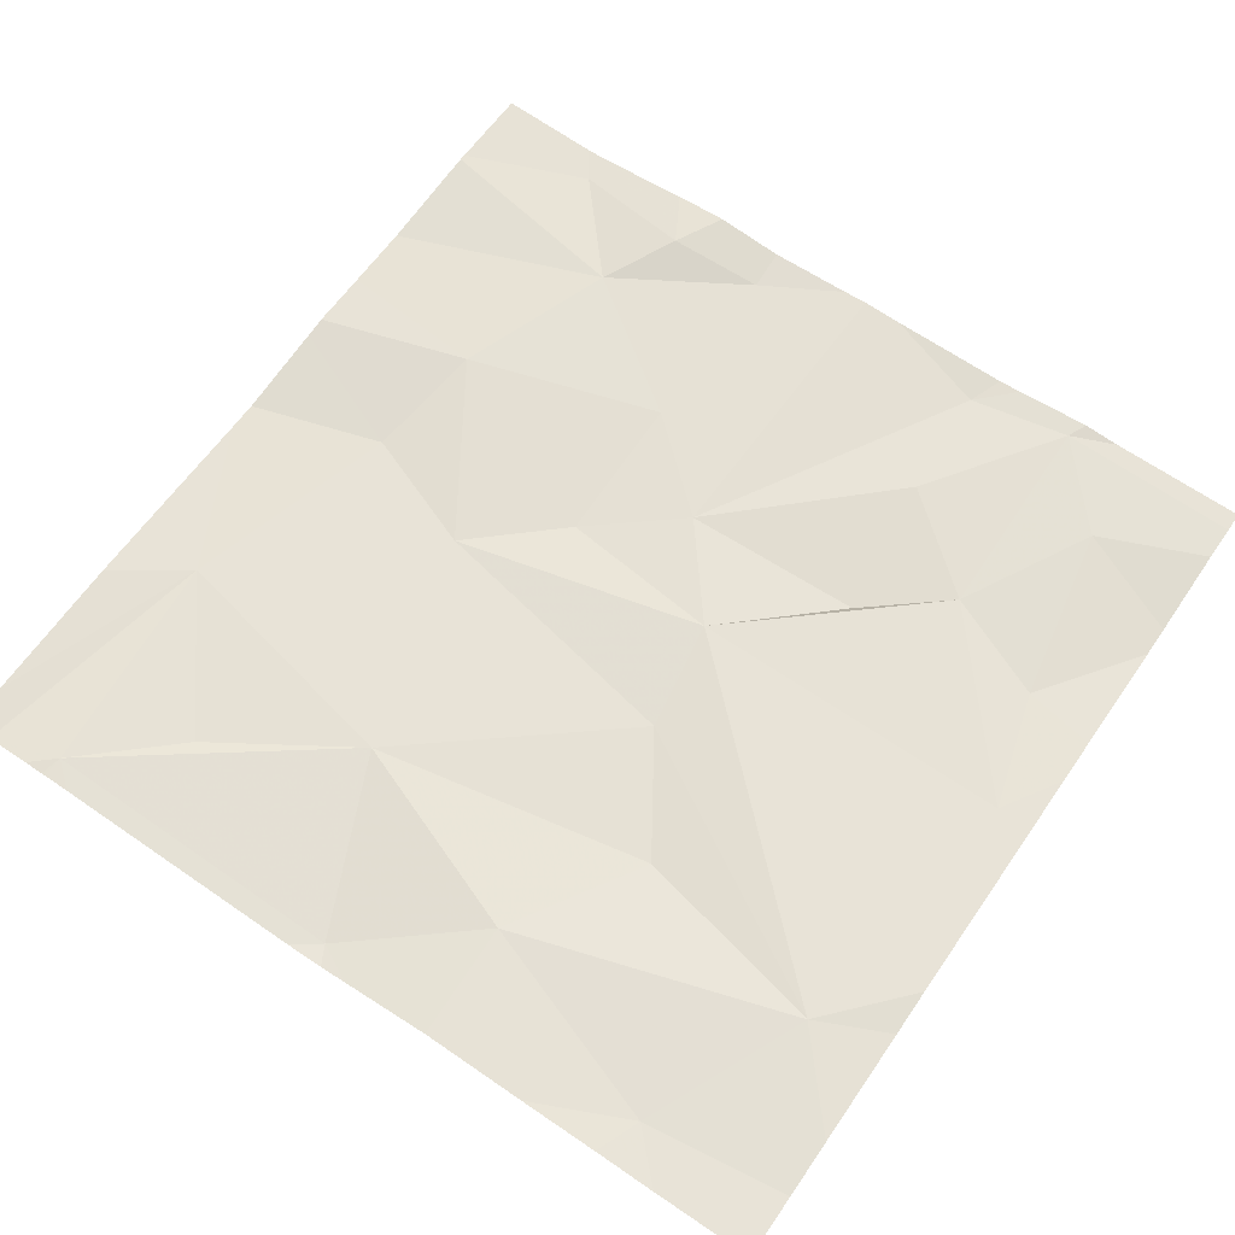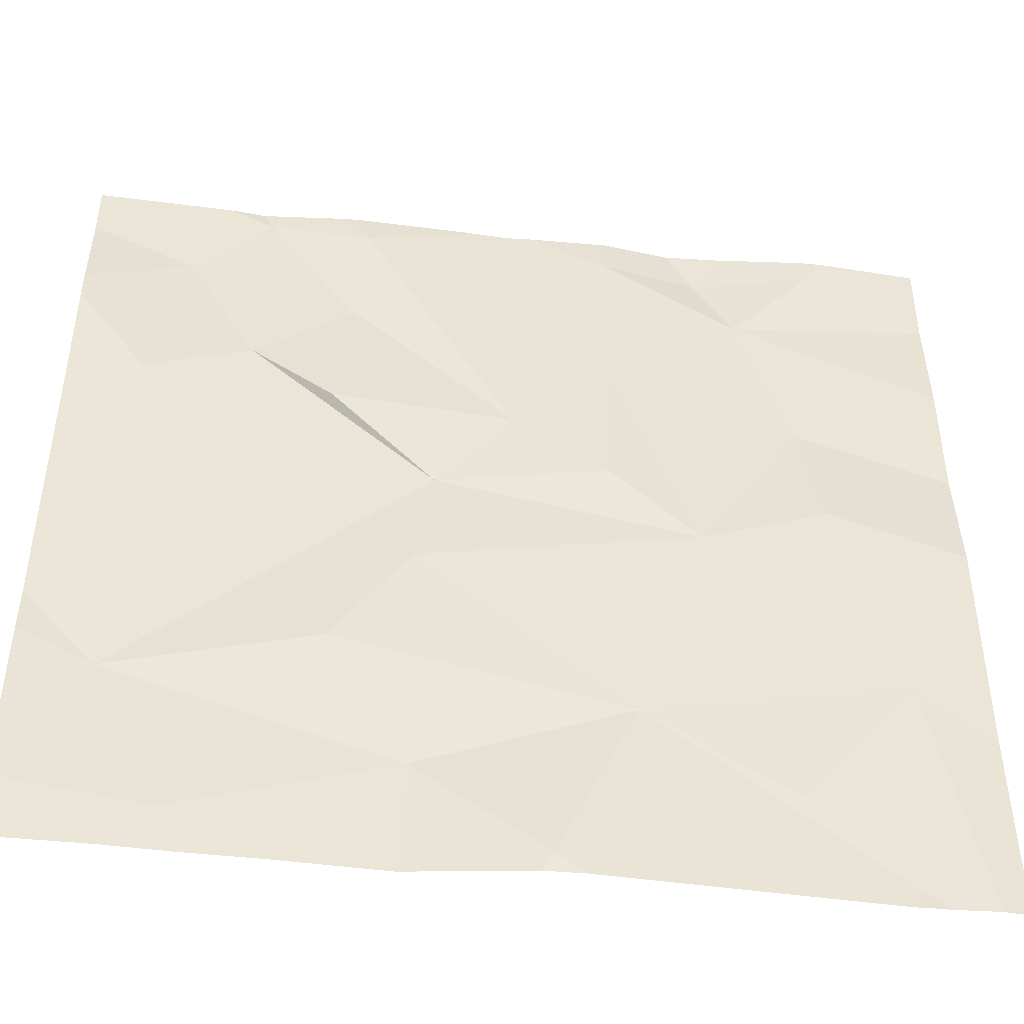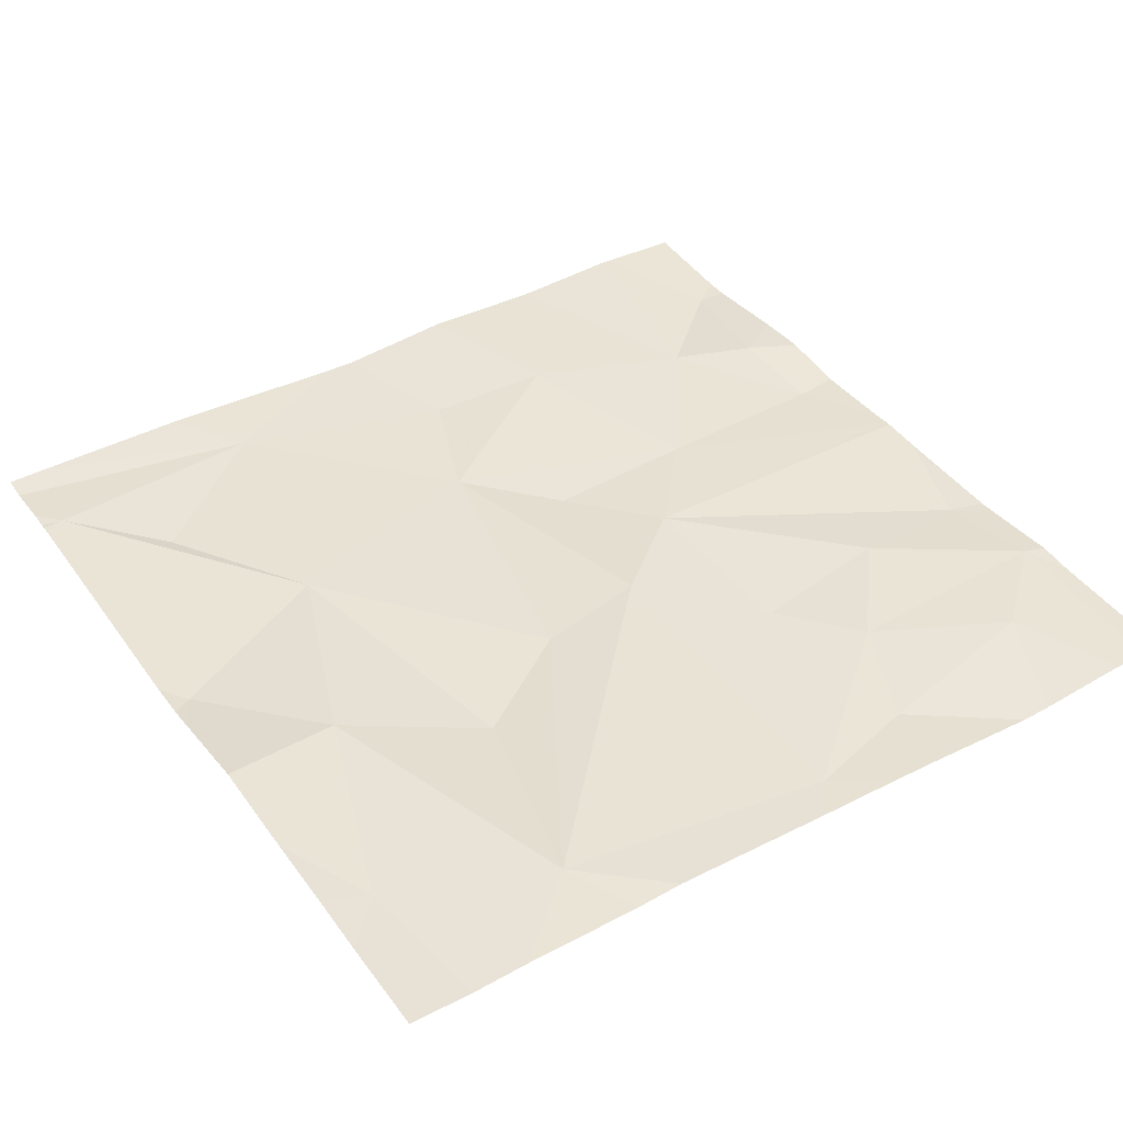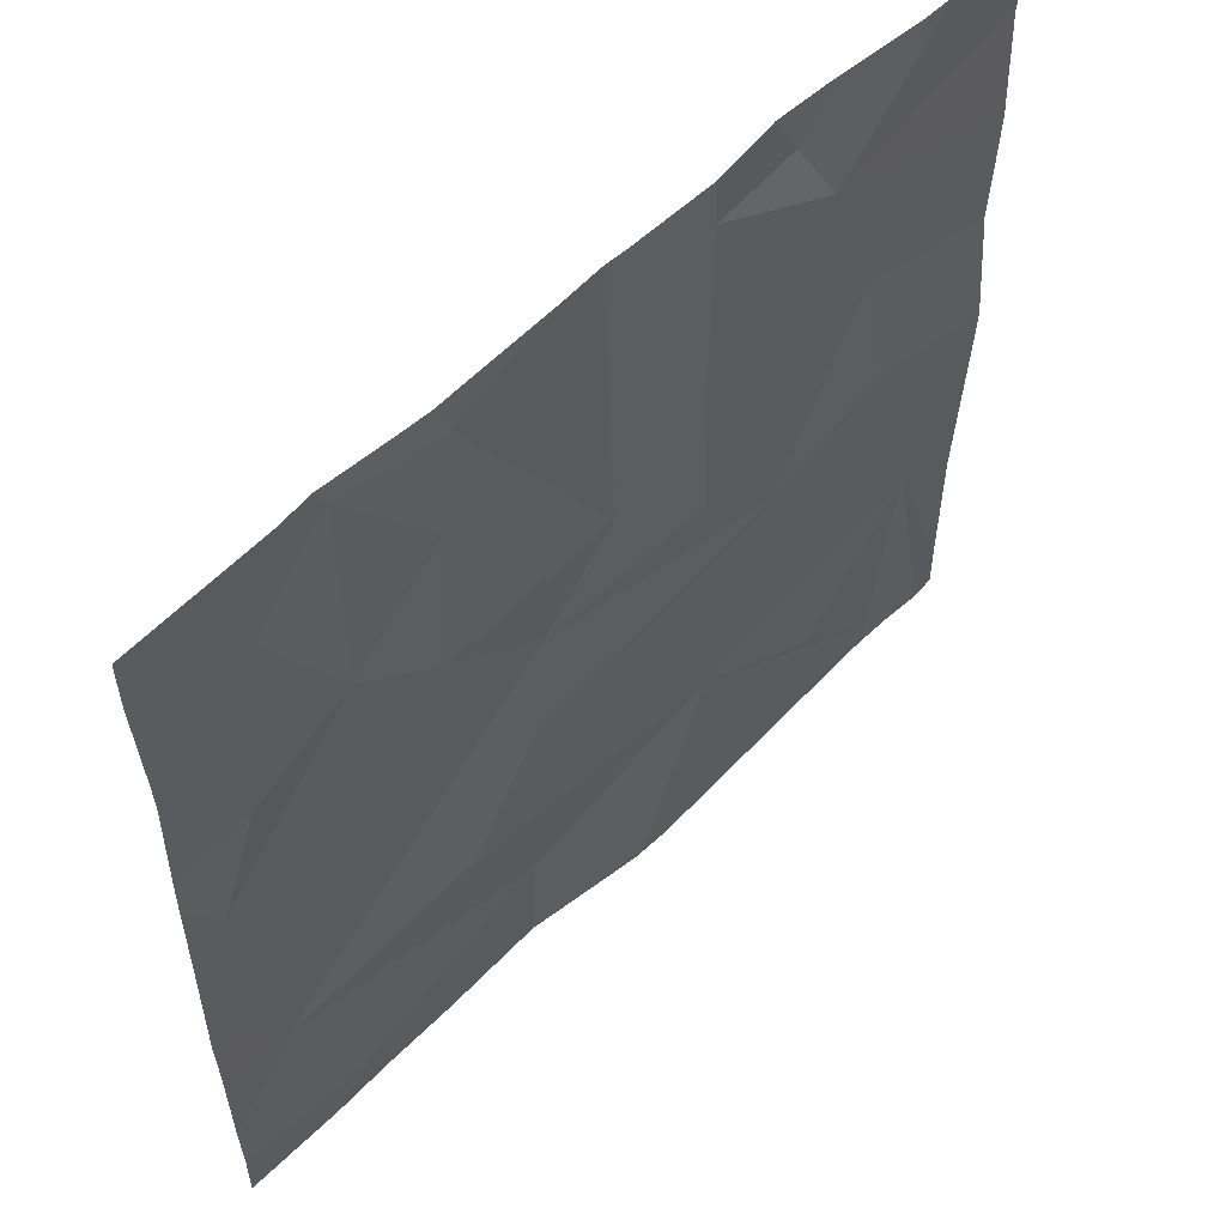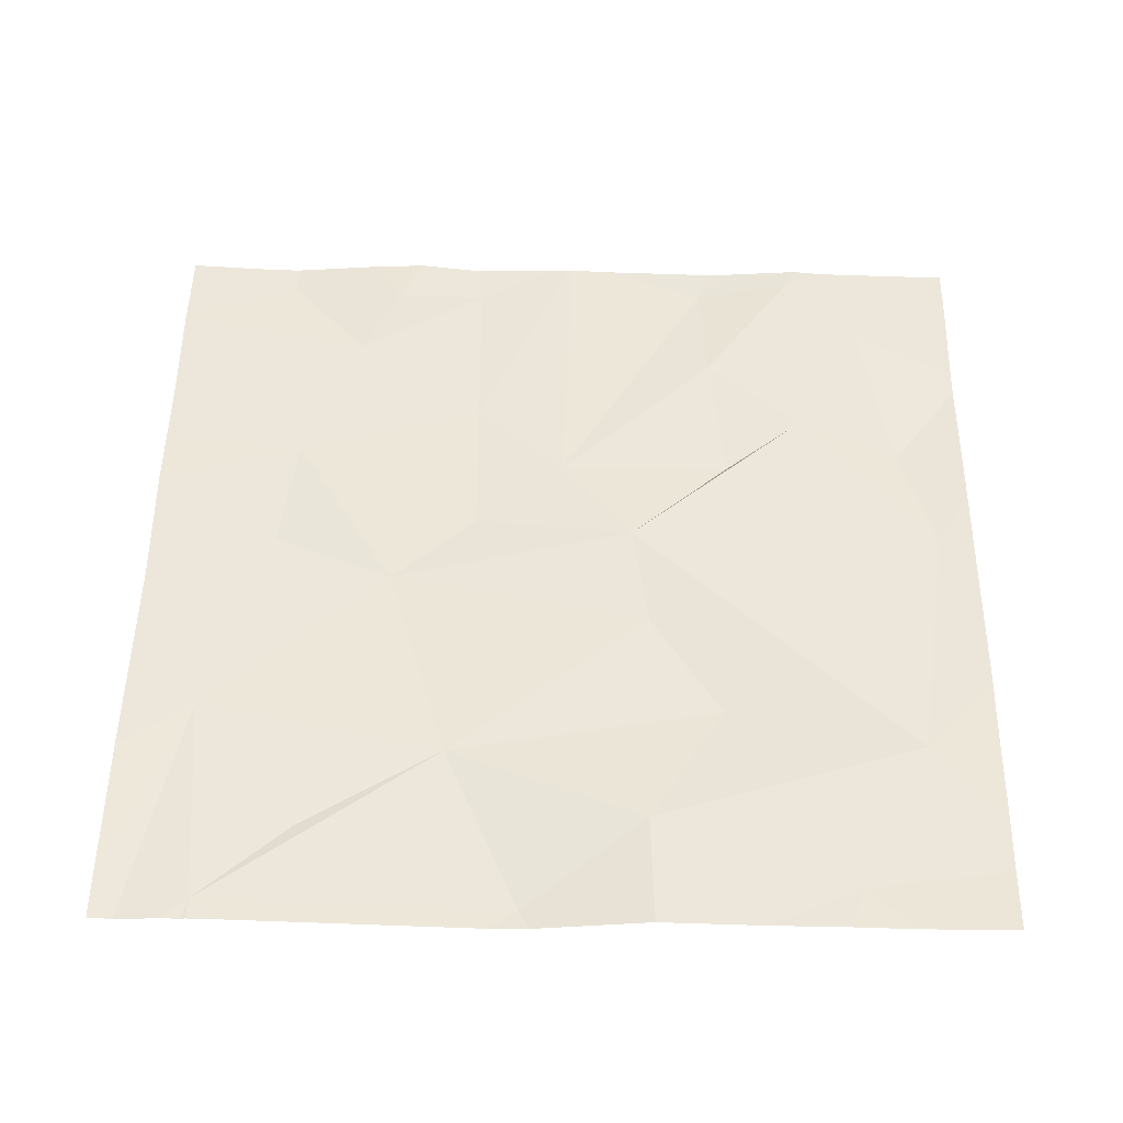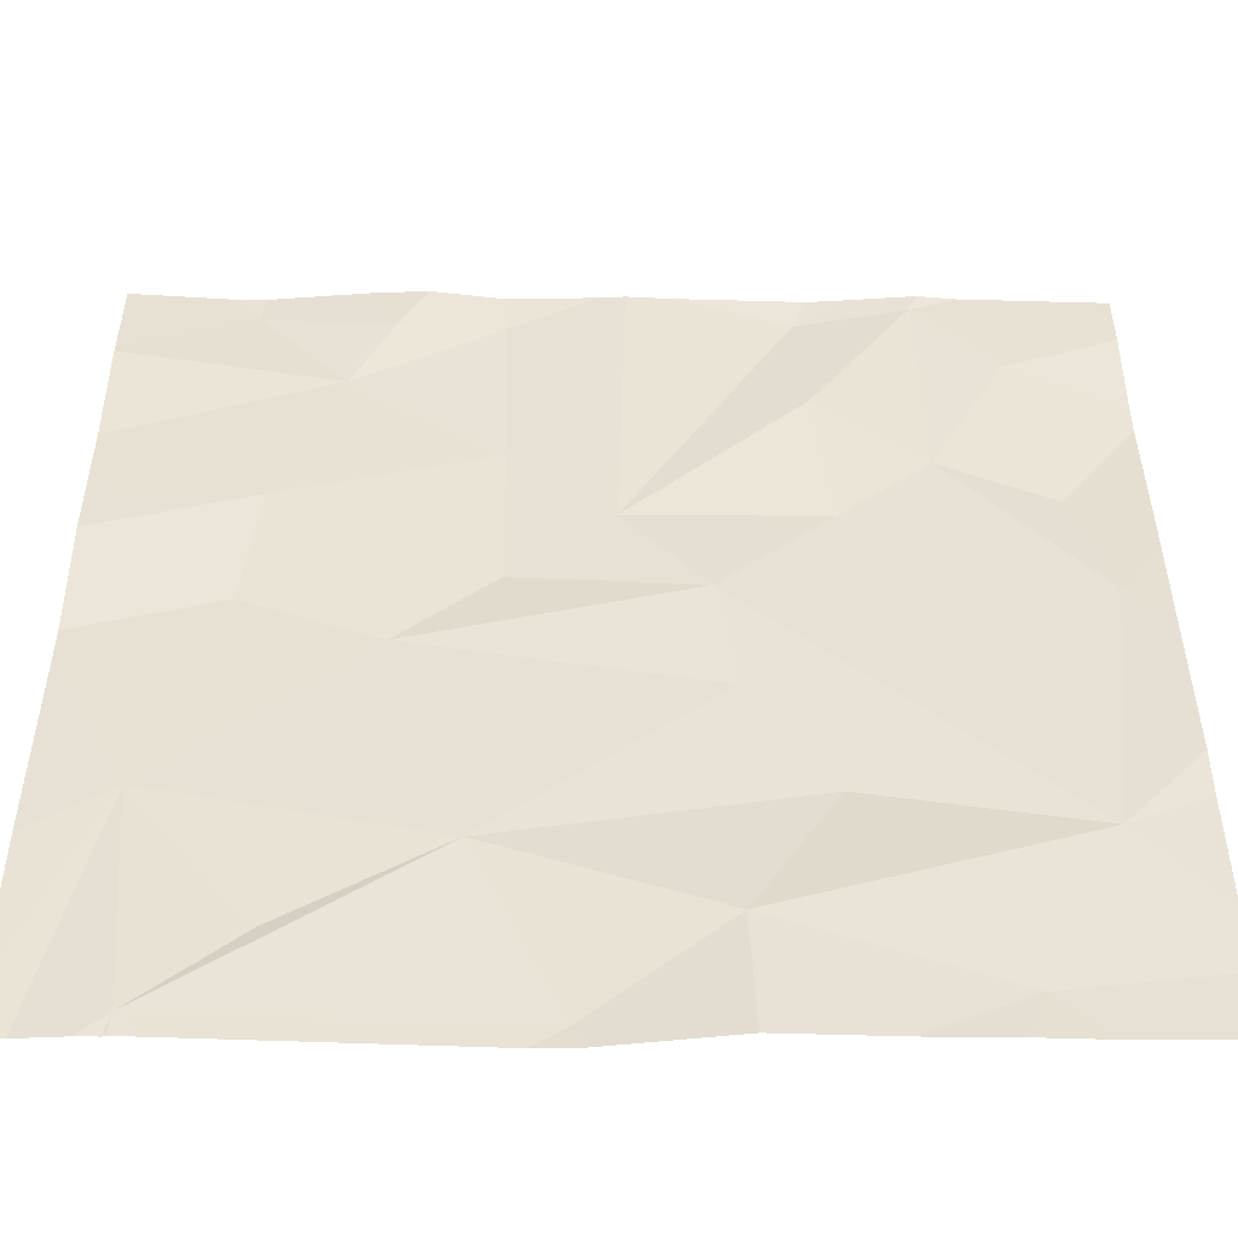
<metadata>
{"format":"obj","ext":"obj","renderer":"f3d","projection":"perspective","resolution":1024,"background":"white","views":[{"elev":63.7,"azim":34.5,"up":"+Z"},{"elev":-47.3,"azim":173.2,"up":"+Y"},{"elev":40.9,"azim":57.1,"up":"+Z"},{"elev":57.9,"azim":134.8,"up":"+Y"},{"elev":50.9,"azim":0.9,"up":"+Z"},{"elev":-49.5,"azim":-0.2,"up":"+Y"}]}
</metadata>
<code>
v -51.81 230.6 483.2
v -52.07 230.6 483.2
v -51.01 230.6 483.2
v -51.49 230.6 483.2
v -52.34 228.8 483.2
v -52.32 230.6 483.2
v -50.63 229.9 483.2
v -52.38 229.3 483.2
v -52.27 230.6 483.2
v -51.63 230.6 483.2
v -51.96 230.6 483.2
v -50.95 228.8 483.2
v -50.93 230.6 483.2
v -51.66 228.8 483.2
v -51.83 229.1 483.2
v -51.98 229.6 483.2
v -50.63 230 483.2
v -52.14 228.9 483.2
v -50.63 229.3 483.2
v -50.79 229.2 483.2
v -51.39 229 483.2
v -51.22 229.3 483.2
v -51.39 229.5 483.2
v -51.43 229.7 483.2
v -52.34 228.7 483.2
v -52.32 228.7 483.2
v -52.49 228.7 483.2
v -52.25 229.7 483.2
v -52.22 230 483.2
v -50.63 229.2 483.2
v -51.79 230.1 483.2
v -50.63 229 483.2
v -52.1 230.3 483.2
v -51.79 229.8 483.2
v -50.63 228.8 483.2
v -51.8 230.5 483.2
v -51.23 230.3 483.2
v -51.2 230 483.2
v -51.59 230 483.2
v -50.79 230 483.2
v -51.02 230.1 483.2
v -50.87 230.4 483.2
v -51.03 230.6 483.2
v -50.71 229.7 483.2
v -52.28 228.7 483.2
v -52.39 228.7 483.2
v -51.25 230.5 483.2
v -52.35 228.7 483.2
v -52.28 230.5 483.2
v -51.58 230.6 483.2
v -52.01 230.5 483.2
v -52.54 228.8 483.2
v -51.57 230.6 483.2
v -52.54 229.1 483.2
v -52.54 229.6 483.2
v -52.54 229.6 483.2
v -52.54 229.8 483.2
v -52.54 229.9 483.2
v -52.54 230 483.2
v -52.54 230.2 483.2
v -52.54 230.4 483.2
v -52.54 230.4 483.2
v -50.63 230.2 483.2
v -50.63 230.3 483.2
v -50.63 229.7 483.2
v -50.63 230.6 483.2
v -50.63 230.5 483.2
v -50.98 228.7 483.2
v -51.15 228.7 483.2
v -50.85 228.7 483.2
v -51.58 228.7 483.2
v -51.64 228.7 483.2
v -51.72 228.7 483.2
v -51.38 228.7 483.2
v -50.63 228.7 483.2
v -52.52 228.7 483.2
v -52.54 228.7 483.2
v -50.83 228.7 483.2
v -51.17 230.6 483.2
v -51.22 230.6 483.2
v -52.32 230.6 483.2
v -52.54 230.6 483.2
v -50.64 230.6 483.2
v -50.63 230.6 483.2
f 80 47 79
f 27 52 76
f 79 47 3
f 10 36 50
f 1 36 10
f 8 15 16
f 70 12 68
f 5 18 8
f 69 12 21
f 15 8 18
f 5 8 27
f 15 18 5
f 14 5 45
f 14 15 5
f 12 20 21
f 20 22 21
f 15 14 21
f 24 23 20
f 22 20 23
f 15 21 22
f 69 21 74
f 4 47 80
f 20 12 35
f 15 23 16
f 23 15 22
f 21 14 71
f 16 28 8
f 55 28 56
f 57 29 58
f 31 29 16
f 64 42 63
f 63 40 17
f 31 33 29
f 16 34 31
f 29 28 16
f 59 33 60
f 31 36 33
f 68 12 69
f 38 37 39
f 41 40 42
f 37 41 43
f 17 44 7
f 44 41 24
f 16 23 24
f 20 44 24
f 44 40 41
f 41 38 24
f 38 41 37
f 34 39 31
f 42 40 63
f 3 43 13
f 50 39 53
f 24 38 39
f 24 39 34
f 37 47 39
f 24 34 16
f 45 5 26
f 44 20 19
f 61 49 62
f 9 51 2
f 33 51 49
f 33 36 51
f 7 44 65
f 47 37 43
f 53 47 4
f 11 36 1
f 36 31 50
f 13 66 83
f 42 43 41
f 47 43 3
f 66 42 67
f 46 5 27
f 13 43 66
f 52 8 54
f 11 51 36
f 54 8 55
f 17 40 44
f 55 8 28
f 27 8 52
f 56 28 57
f 57 28 29
f 19 20 30
f 58 29 59
f 30 20 32
f 59 29 33
f 26 5 25
f 60 33 61
f 32 20 35
f 61 33 49
f 2 51 11
f 62 49 6
f 75 12 78
f 25 5 48
f 65 44 19
f 48 5 46
f 66 43 42
f 67 42 64
f 9 49 51
f 71 14 72
f 72 14 73
f 6 49 81
f 73 14 45
f 53 39 47
f 74 21 71
f 75 35 12
f 76 52 77
f 78 12 70
f 50 31 39
f 81 49 9
f 82 62 6
f 83 66 84

</code>
